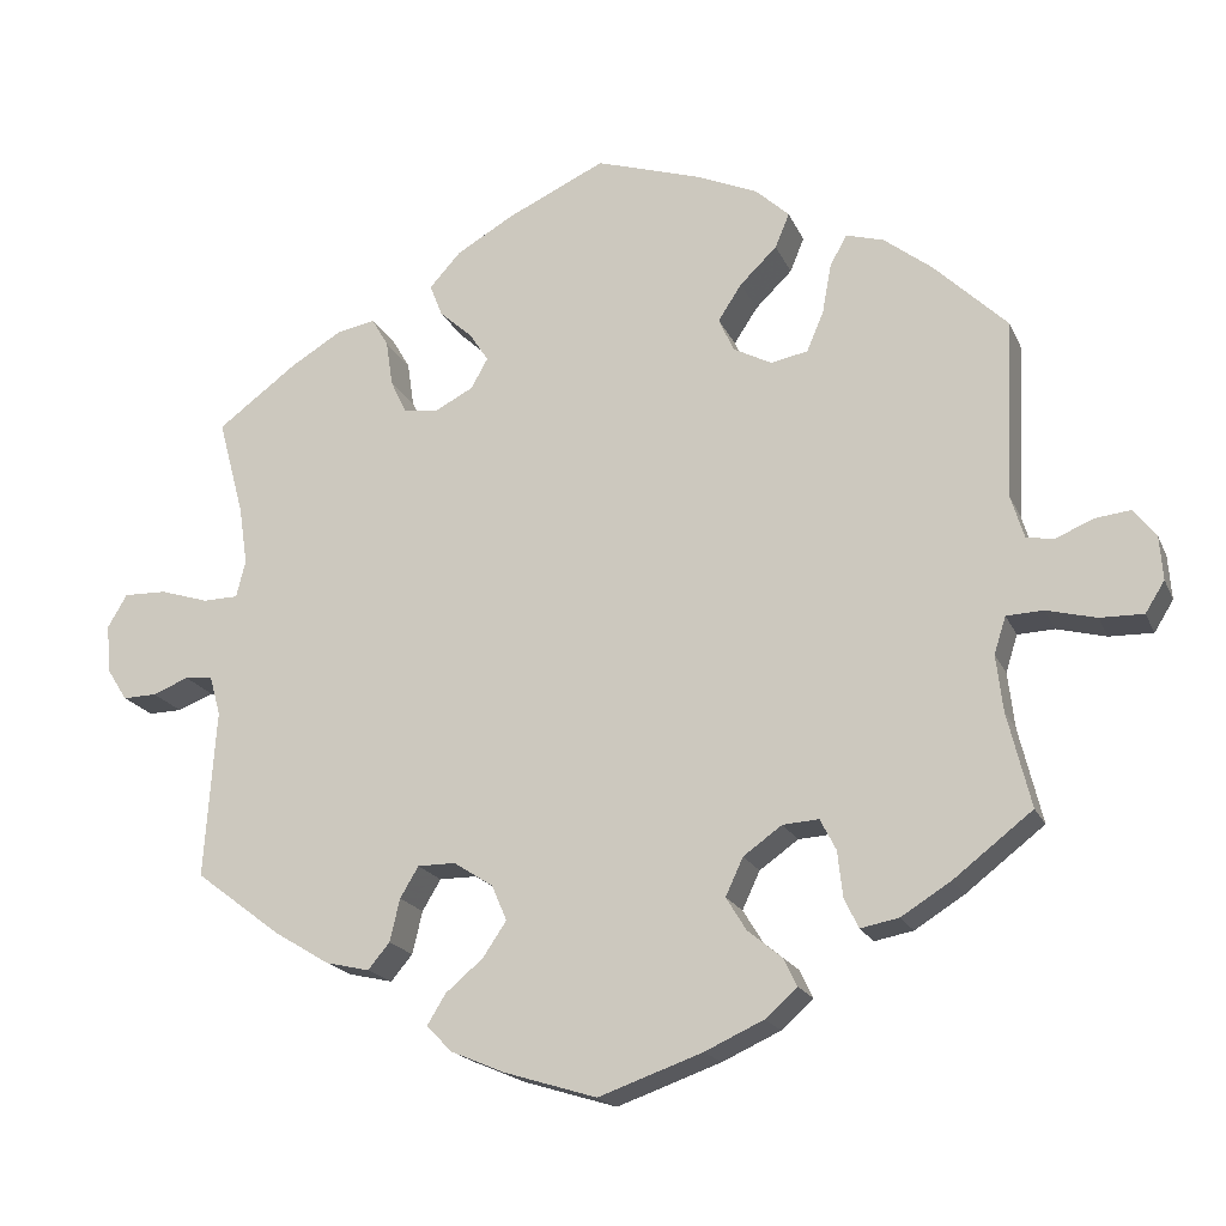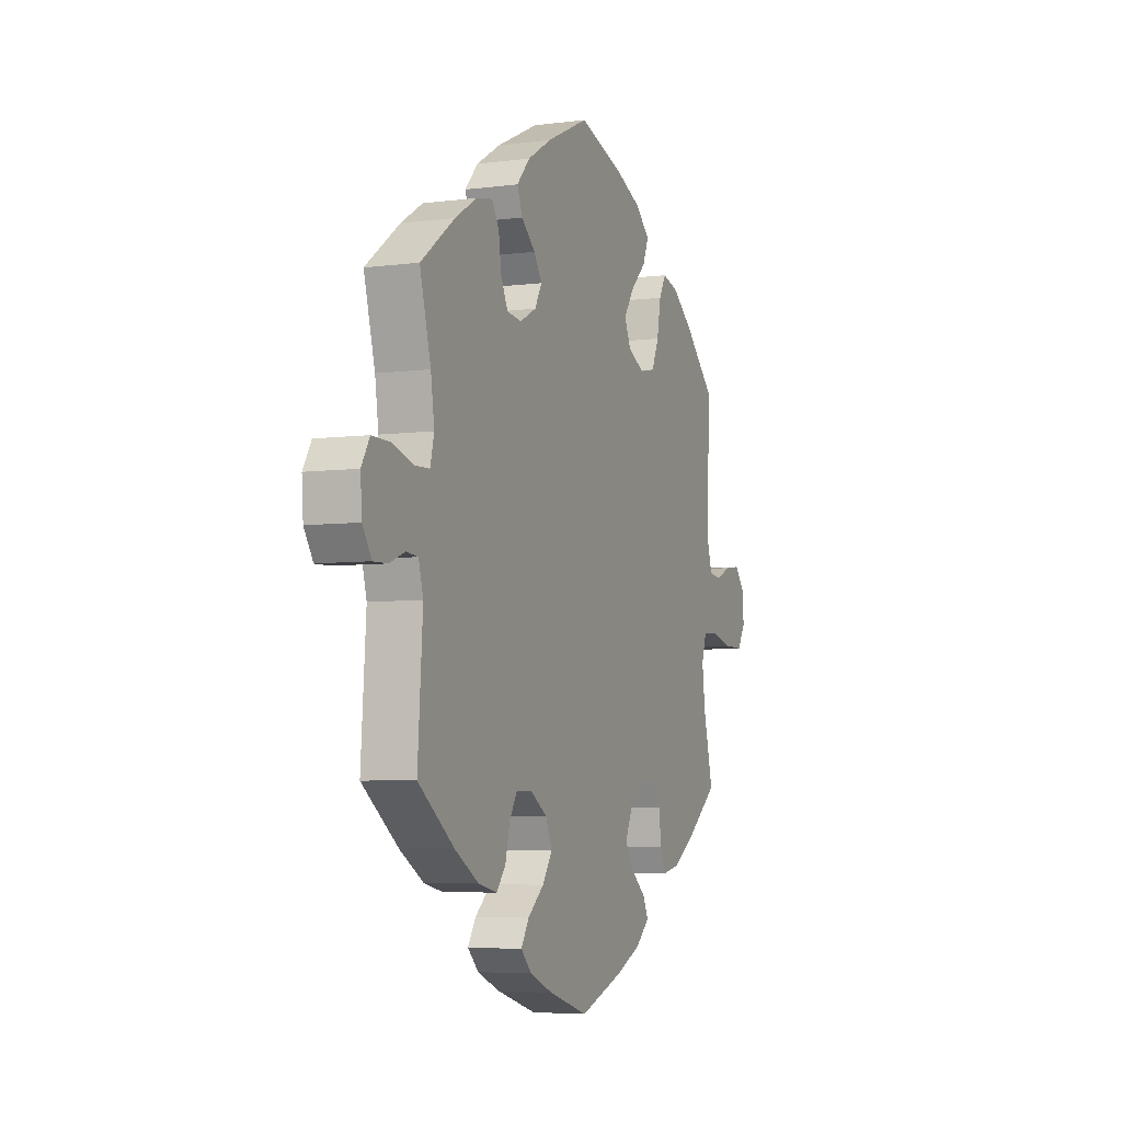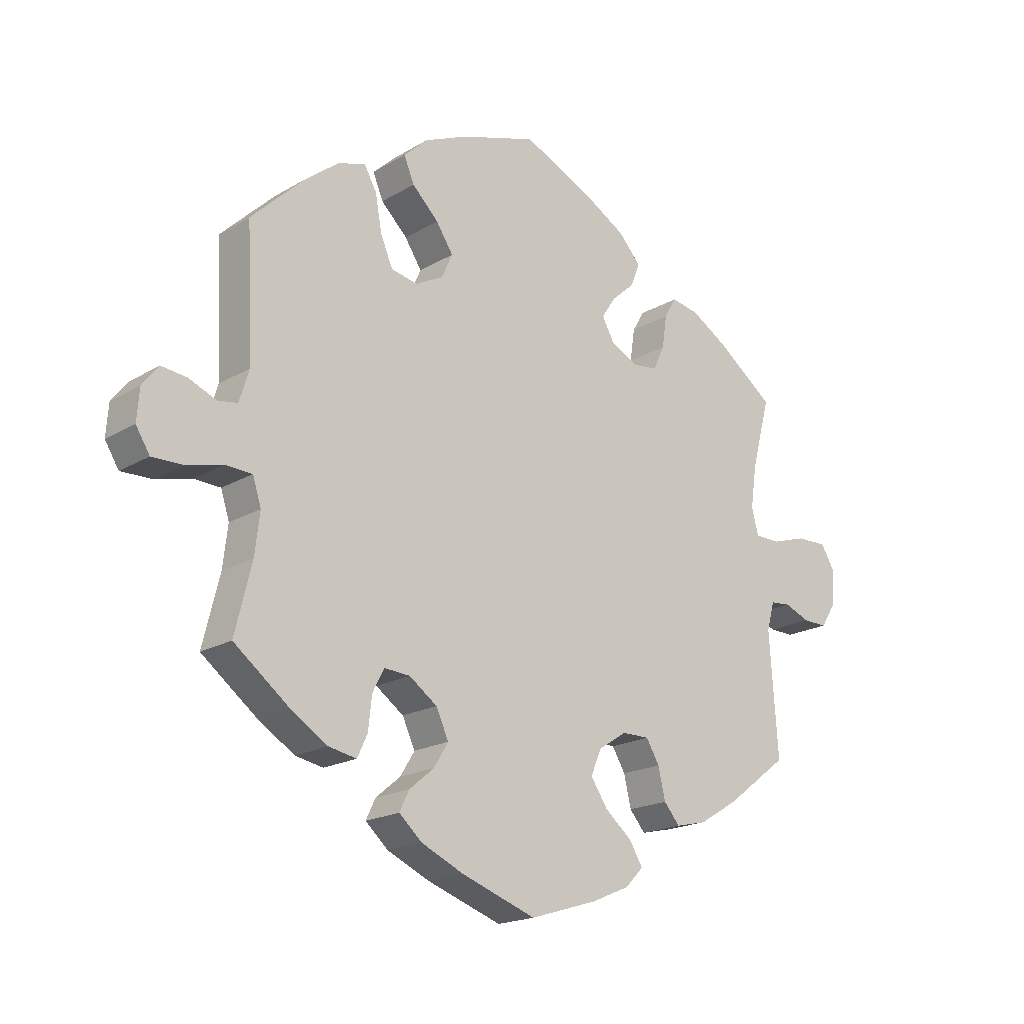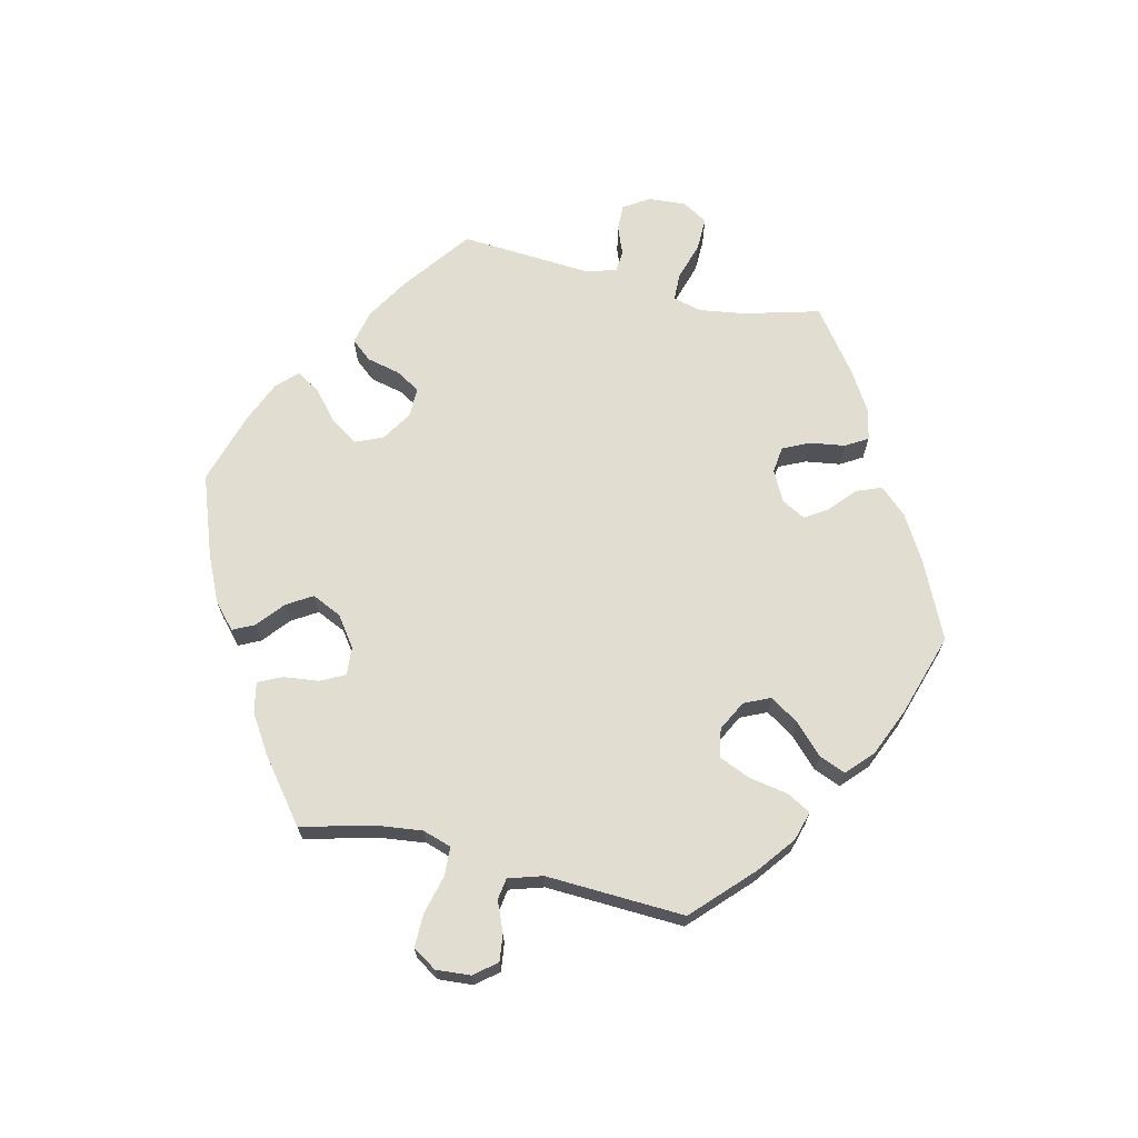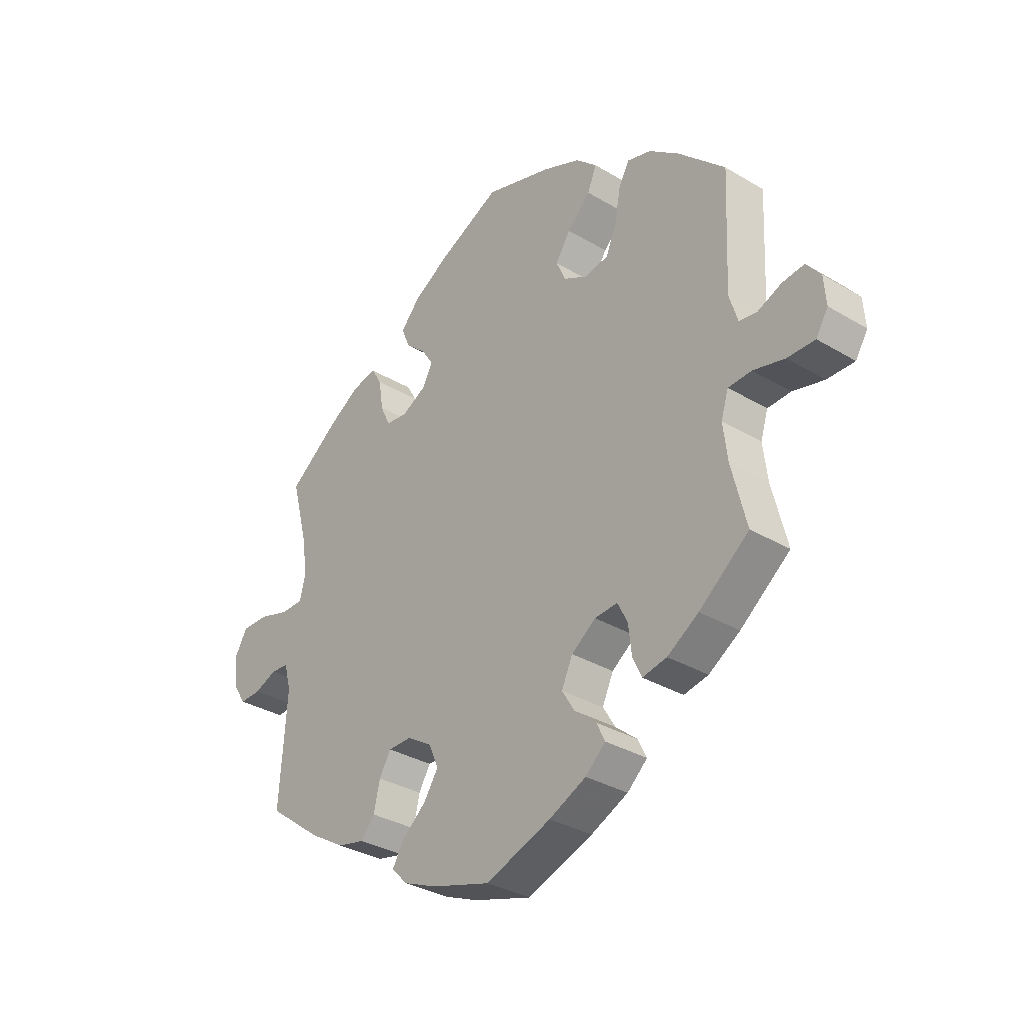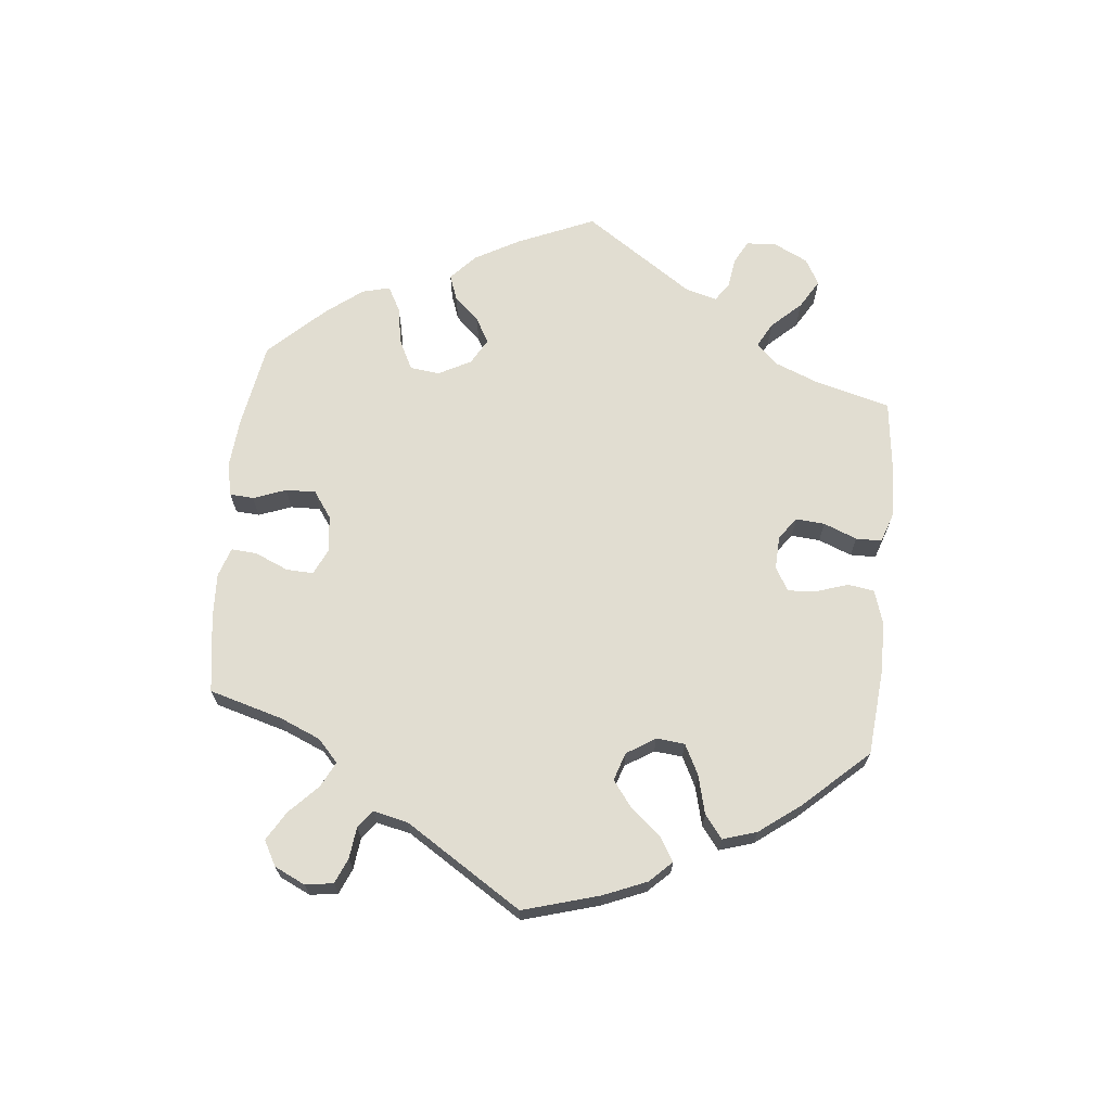
<metadata>
{"format":"obj","ext":"obj","renderer":"f3d","projection":"perspective","resolution":1024,"background":"white","views":[{"elev":-18.7,"azim":-161.7,"up":"+Z"},{"elev":-5.4,"azim":112.1,"up":"+Z"},{"elev":-18.8,"azim":-41.7,"up":"+Z"},{"elev":68.4,"azim":-76.8,"up":"+Y"},{"elev":-33.1,"azim":-129.4,"up":"+Z"},{"elev":68.8,"azim":-54.4,"up":"+Y"}]}
</metadata>
<code>
v -0.412 0.07 0.374
v -0.355 0.07 0.418
v -0.31 0.07 0.431
v -0.29 0.07 0.395
v -0.279 0.07 0.335
v -0.259 0.07 0.288
v -0.215 0.07 0.279
v -0.169 0.07 0.303
v -0.151 0.07 0.343
v -0.179 0.07 0.386
v -0.223 0.07 0.429
v -0.24 0.07 0.47
v -0.2 0.07 0.507
v -0.128 0.07 0.538
v -0.001 0.07 0.578
v 0.117 0.07 0.523
v 0.185 0.07 0.483
v 0.222 0.07 0.442
v 0.207 0.07 0.404
v 0.168 0.07 0.369
v 0.145 0.07 0.334
v 0.165 0.07 0.298
v 0.211 0.07 0.274
v 0.252 0.07 0.279
v 0.271 0.07 0.319
v 0.279 0.07 0.373
v 0.299 0.07 0.407
v 0.345 0.07 0.398
v 0.406 0.07 0.361
v 0.501 0.07 0.29
v 0.47 0.07 0.174
v 0.46 0.07 0.105
v 0.471 0.07 0.061
v 0.513 0.07 0.06
v 0.571 0.07 0.078
v 0.622 0.07 0.079
v 0.645 0.07 0.04
v 0.641 0.07 -0.017
v 0.616 0.07 -0.056
v 0.576 0.07 -0.055
v 0.533 0.07 -0.038
v 0.5 0.07 -0.041
v 0.487 0.07 -0.088
v 0.501 0.07 -0.288
v 0.399 0.07 -0.365
v 0.333 0.07 -0.405
v 0.281 0.07 -0.417
v 0.255 0.07 -0.386
v 0.243 0.07 -0.335
v 0.221 0.07 -0.298
v 0.176 0.07 -0.298
v 0.129 0.07 -0.328
v 0.111 0.07 -0.37
v 0.139 0.07 -0.412
v 0.184 0.07 -0.45
v 0.206 0.07 -0.486
v 0.176 0.07 -0.517
v 0.112 0.07 -0.544
v 0.001 0.07 -0.578
v -0.123 0.07 -0.534
v -0.193 0.07 -0.502
v -0.231 0.07 -0.468
v -0.215 0.07 -0.435
v -0.174 0.07 -0.401
v -0.15 0.07 -0.362
v -0.171 0.07 -0.317
v -0.217 0.07 -0.284
v -0.26 0.07 -0.281
v -0.279 0.07 -0.318
v -0.285 0.07 -0.372
v -0.302 0.07 -0.408
v -0.348 0.07 -0.399
v -0.407 0.07 -0.362
v -0.501 0.07 -0.289
v -0.473 0.07 -0.176
v -0.465 0.07 -0.109
v -0.479 0.07 -0.065
v -0.523 0.07 -0.063
v -0.582 0.07 -0.078
v -0.634 0.07 -0.079
v -0.657 0.07 -0.042
v -0.653 0.07 0.01
v -0.626 0.07 0.044
v -0.584 0.07 0.039
v -0.539 0.07 0.02
v -0.506 0.07 0.025
v -0.49 0.07 0.077
v -0.5 0.07 0.289
v -0.412 0 0.374
v -0.355 0 0.418
v -0.31 0 0.431
v -0.29 0 0.395
v -0.279 0 0.335
v -0.259 0 0.288
v -0.215 0 0.279
v -0.169 0 0.303
v -0.151 0 0.343
v -0.179 0 0.386
v -0.223 0 0.429
v -0.24 0 0.47
v -0.2 0 0.507
v -0.128 0 0.538
v -0.001 0 0.578
v 0.117 0 0.523
v 0.185 0 0.483
v 0.222 0 0.442
v 0.207 0 0.404
v 0.168 0 0.369
v 0.145 0 0.334
v 0.165 0 0.298
v 0.211 0 0.274
v 0.252 0 0.279
v 0.271 0 0.319
v 0.279 0 0.373
v 0.299 0 0.407
v 0.345 0 0.398
v 0.406 0 0.361
v 0.501 0 0.29
v 0.47 0 0.174
v 0.46 0 0.105
v 0.471 0 0.061
v 0.513 0 0.06
v 0.571 0 0.078
v 0.622 0 0.079
v 0.645 0 0.04
v 0.641 0 -0.017
v 0.616 0 -0.056
v 0.576 0 -0.055
v 0.533 0 -0.038
v 0.5 0 -0.041
v 0.487 0 -0.088
v 0.501 0 -0.288
v 0.399 0 -0.365
v 0.333 0 -0.405
v 0.281 0 -0.417
v 0.255 0 -0.386
v 0.243 0 -0.335
v 0.221 0 -0.298
v 0.176 0 -0.298
v 0.129 0 -0.328
v 0.111 0 -0.37
v 0.139 0 -0.412
v 0.184 0 -0.45
v 0.206 0 -0.486
v 0.176 0 -0.517
v 0.112 0 -0.544
v 0.001 0 -0.578
v -0.123 0 -0.534
v -0.193 0 -0.502
v -0.231 0 -0.468
v -0.215 0 -0.435
v -0.174 0 -0.401
v -0.15 0 -0.362
v -0.171 0 -0.317
v -0.217 0 -0.284
v -0.26 0 -0.281
v -0.279 0 -0.318
v -0.285 0 -0.372
v -0.302 0 -0.408
v -0.348 0 -0.399
v -0.407 0 -0.362
v -0.501 0 -0.289
v -0.473 0 -0.176
v -0.465 0 -0.109
v -0.479 0 -0.065
v -0.523 0 -0.063
v -0.582 0 -0.078
v -0.634 0 -0.079
v -0.657 0 -0.042
v -0.653 0 0.01
v -0.626 0 0.044
v -0.584 0 0.039
v -0.539 0 0.02
v -0.506 0 0.025
v -0.49 0 0.077
v -0.5 0 0.289
f 87 88 1 2
f 86 87 2 3
f 82 83 84 85
f 80 81 82 85
f 78 79 80 85
f 77 78 85 86
f 76 77 86 3
f 72 73 74 75
f 69 70 71 72
f 68 69 72 75
f 67 68 75 76
f 61 62 63 64
f 61 64 65
f 60 61 65
f 59 60 65
f 58 59 65 66
f 54 55 56 57
f 53 54 57 58
f 46 47 48 49
f 46 49 50
f 43 44 45 46
f 42 43 46 50
f 38 39 40 41
f 38 41 42
f 37 38 42
f 34 35 36 37
f 33 34 37 42
f 28 29 30 31
f 28 31 32
f 25 26 27 28
f 24 25 28 32
f 23 24 32 33
f 17 18 19 20
f 17 20 21
f 16 17 21
f 15 16 21
f 14 15 21 22
f 10 11 12 13
f 9 10 13 14
f 76 3 4 5
f 67 76 5 6
f 53 58 66
f 52 53 66 67
f 51 52 67 6
f 22 23 33 42
f 9 14 22 42
f 8 9 42 50
f 7 8 50 51
f 6 7 51
f 90 89 176 175
f 91 90 175 174
f 173 172 171 170
f 173 170 169 168
f 173 168 167 166
f 174 173 166 165
f 91 174 165 164
f 163 162 161 160
f 160 159 158 157
f 163 160 157 156
f 164 163 156 155
f 152 151 150 149
f 153 152 149
f 153 149 148
f 153 148 147
f 154 153 147 146
f 145 144 143 142
f 146 145 142 141
f 137 136 135 134
f 138 137 134
f 134 133 132 131
f 138 134 131 130
f 129 128 127 126
f 130 129 126
f 130 126 125
f 125 124 123 122
f 130 125 122 121
f 119 118 117 116
f 120 119 116
f 116 115 114 113
f 120 116 113 112
f 121 120 112 111
f 108 107 106 105
f 109 108 105
f 109 105 104
f 109 104 103
f 110 109 103 102
f 101 100 99 98
f 102 101 98 97
f 93 92 91 164
f 94 93 164 155
f 154 146 141
f 155 154 141 140
f 94 155 140 139
f 130 121 111 110
f 130 110 102 97
f 138 130 97 96
f 139 138 96 95
f 139 95 94
f 1 89 90 2
f 2 90 91 3
f 3 91 92 4
f 4 92 93 5
f 5 93 94 6
f 6 94 95 7
f 7 95 96 8
f 8 96 97 9
f 9 97 98 10
f 10 98 99 11
f 11 99 100 12
f 12 100 101 13
f 13 101 102 14
f 14 102 103 15
f 15 103 104 16
f 16 104 105 17
f 17 105 106 18
f 18 106 107 19
f 19 107 108 20
f 20 108 109 21
f 21 109 110 22
f 22 110 111 23
f 23 111 112 24
f 24 112 113 25
f 25 113 114 26
f 26 114 115 27
f 27 115 116 28
f 28 116 117 29
f 29 117 118 30
f 30 118 119 31
f 31 119 120 32
f 32 120 121 33
f 33 121 122 34
f 34 122 123 35
f 35 123 124 36
f 36 124 125 37
f 37 125 126 38
f 38 126 127 39
f 39 127 128 40
f 40 128 129 41
f 41 129 130 42
f 42 130 131 43
f 43 131 132 44
f 44 132 133 45
f 45 133 134 46
f 46 134 135 47
f 47 135 136 48
f 48 136 137 49
f 49 137 138 50
f 50 138 139 51
f 51 139 140 52
f 52 140 141 53
f 53 141 142 54
f 54 142 143 55
f 55 143 144 56
f 56 144 145 57
f 57 145 146 58
f 58 146 147 59
f 59 147 148 60
f 60 148 149 61
f 61 149 150 62
f 62 150 151 63
f 63 151 152 64
f 64 152 153 65
f 65 153 154 66
f 66 154 155 67
f 67 155 156 68
f 68 156 157 69
f 69 157 158 70
f 70 158 159 71
f 71 159 160 72
f 72 160 161 73
f 73 161 162 74
f 74 162 163 75
f 75 163 164 76
f 76 164 165 77
f 77 165 166 78
f 78 166 167 79
f 79 167 168 80
f 80 168 169 81
f 81 169 170 82
f 82 170 171 83
f 83 171 172 84
f 84 172 173 85
f 85 173 174 86
f 86 174 175 87
f 87 175 176 88
f 88 176 89 1

</code>
